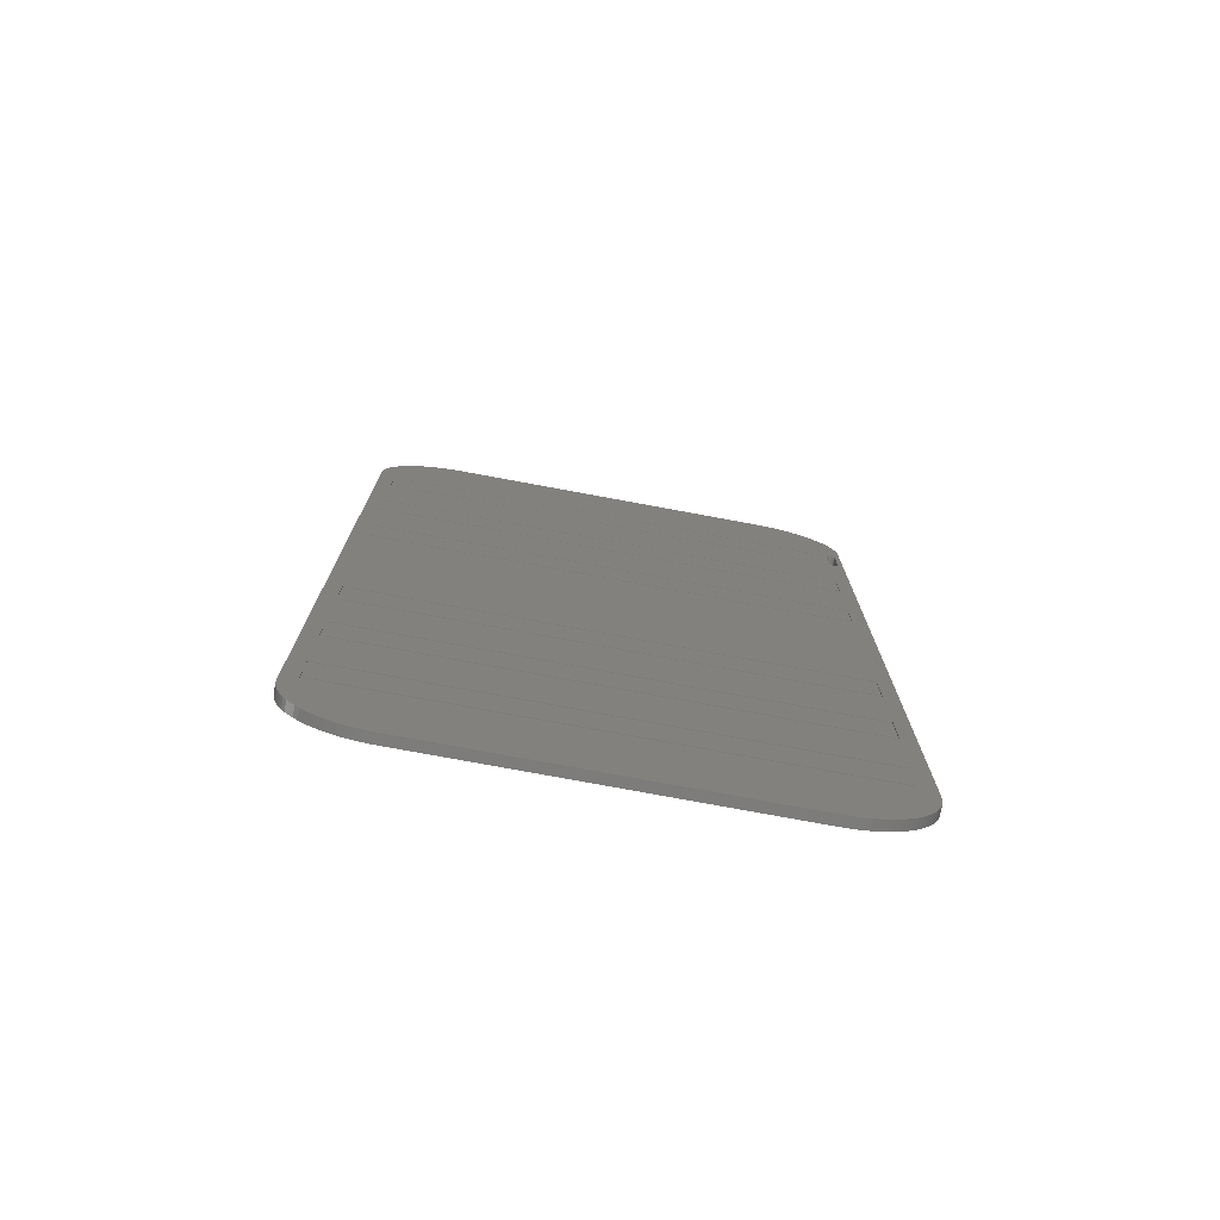
<metadata>
{"format":"stl","ext":"stl","renderer":"f3d","projection":"perspective","resolution":1024,"background":"white","views":[{"elev":-76.1,"azim":-10.5,"up":"+Y"}]}
</metadata>
<code>
# stl→obj: 452 verts, 904 faces
v 8.934 -99.32 0
v 8.934 -99.82 0
v 8.934 -99.32 0.2
v 8.934 -99.82 0.2
v 8.934 -90.32 0.2
v 8.934 -89.82 0.2
v 8.934 -90.32 0
v 8.934 -89.82 0
v -90.57 -89.82 0.2
v -90.57 -89.82 0
v -90.07 -90.32 0.2
v -90.07 -99.32 0.2
v -90.57 -99.82 0.2
v 8.934 69.18 0.2
v 8.934 69.68 0.2
v 8.934 69.18 0
v 8.934 69.68 0
v 8.934 60.18 0
v 8.934 59.68 0
v 8.934 60.18 0.2
v 8.934 59.68 0.2
v -90.57 69.68 0.2
v -90.57 69.68 0
v 8.934 7.675 0
v 8.934 16.68 0
v 8.934 7.675 0.2
v 8.934 16.68 0.2
v -90.07 16.68 0
v -90.07 16.68 0.2
v -90.07 7.675 0
v -90.07 7.675 0.2
v 9.434 7.175 0
v -90.57 7.175 0
v 9.434 7.175 0.2
v -90.57 7.175 0.2
v -90.57 17.18 0
v -90.57 17.18 0.2
v 9.434 17.18 0
v 9.434 17.18 0.2
v -90.07 -90.32 0
v -90.07 -99.32 0
v -90.57 -99.82 0
v -90.07 33.93 0
v 8.934 33.93 0
v -90.07 33.93 0.2
v 8.934 33.93 0.2
v 8.934 42.93 0
v 8.934 42.93 0.2
v -90.07 42.93 0
v -90.07 42.93 0.2
v 9.434 33.43 0
v -90.57 33.43 0
v 9.434 33.43 0.2
v -90.57 33.43 0.2
v -90.57 43.43 0
v -90.57 43.43 0.2
v 9.434 43.43 0
v 9.434 43.43 0.2
v -90.07 -46.82 0
v 8.934 -46.82 0
v -90.07 -46.82 0.2
v 8.934 -46.82 0.2
v 8.934 -37.82 0
v 8.934 -37.82 0.2
v -90.07 -37.82 0
v -90.07 -37.82 0.2
v -90.57 -37.32 0
v 9.434 -37.32 0
v -90.57 -37.32 0.2
v 9.434 -37.32 0.2
v 9.434 -47.32 0
v 9.434 -47.32 0.2
v -90.57 -47.32 0
v -90.57 -47.32 0.2
v 8.934 -73.07 0
v 8.934 -64.07 0
v 8.934 -73.07 0.2
v 8.934 -64.07 0.2
v -90.07 -64.07 0
v -90.07 -64.07 0.2
v -90.07 -73.07 0
v -90.07 -73.07 0.2
v -90.57 -73.57 0
v -90.57 -63.57 0
v -90.57 -73.57 0.2
v -90.57 -63.57 0.2
v 9.434 -63.57 0
v 9.434 -63.57 0.2
v 9.434 -73.57 0
v 9.434 -73.57 0.2
v -90.07 60.18 0
v -90.07 60.18 0.2
v -90.07 69.18 0
v -90.07 69.18 0.2
v -90.57 59.68 0
v -90.57 59.68 0.2
v -93.77 73.13 0
v 11.51 60.67 0
v 12.63 73.13 0
v 12.63 -103.3 0
v 11.49 60.5 0
v -93.77 -103.3 0
v -75.77 -121.3 0
v -77.05 -121.2 0
v -78.33 -121.1 0
v 12.59 -104.6 0
v 12.45 -105.8 0
v 11.44 60.33 0
v 11.37 60.17 0
v 11.27 60.03 0
v 11.15 59.91 0
v 11 59.81 0
v 10.85 59.73 0
v 10.68 59.69 0
v 10.5 59.67 0
v -93.72 74.41 0
v -93.58 75.69 0
v -75.77 91.13 0
v -5.366 91.13 0
v -4.082 91.08 0
v 10.33 59.69 0
v 10.16 59.74 0
v 10.01 59.81 0
v 9.863 59.91 0
v 9.739 60.03 0
v 9.64 60.18 0
v 9.566 60.33 0
v 9.521 60.5 0
v 9.506 60.68 0
v 9.513 68.68 0
v 9.528 68.85 0
v 9.573 69.02 0
v 9.647 69.18 0
v 9.747 69.32 0
v 9.871 69.44 0
v 10.01 69.54 0
v 10.17 69.61 0
v 10.34 69.66 0
v 10.51 69.67 0
v 12.22 76.95 0
v 12.45 75.69 0
v 11.51 68.67 0
v 11.5 68.85 0
v 11.45 69.02 0
v 11.38 69.17 0
v 11.28 69.32 0
v 11.16 69.44 0
v 11.01 69.54 0
v 10.86 69.61 0
v 10.69 69.66 0
v 12.59 74.41 0
v 12.22 -107.1 0
v 11.91 -108.3 0
v 11.5 -109.6 0
v 11.01 -110.8 0
v 10.43 -111.9 0
v 9.777 -113 0
v 9.044 -114.1 0
v 8.238 -115.1 0
v 7.362 -116 0
v 6.422 -116.9 0
v 5.421 -117.7 0
v 4.366 -118.4 0
v 3.261 -119.1 0
v 2.112 -119.6 0
v 0.9245 -120.1 0
v -0.2946 -120.5 0
v -1.54 -120.9 0
v -2.804 -121.1 0
v -4.082 -121.2 0
v -5.366 -121.3 0
v -79.59 -120.9 0
v -80.84 -120.5 0
v -82.06 -120.1 0
v -83.24 -119.6 0
v -84.39 -119.1 0
v -85.5 -118.4 0
v -86.55 -117.7 0
v -87.55 -116.9 0
v -88.49 -116 0
v -89.37 -115.1 0
v -90.18 -114.1 0
v -90.91 -113 0
v -91.56 -111.9 0
v -92.14 -110.8 0
v -92.63 -109.6 0
v -93.04 -108.3 0
v -93.35 -107.1 0
v -93.58 -105.8 0
v -93.72 -104.6 0
v -93.35 76.95 0
v -93.04 78.2 0
v -92.63 79.42 0
v -92.14 80.6 0
v -91.56 81.75 0
v -90.91 82.86 0
v -90.18 83.91 0
v -89.37 84.91 0
v -88.49 85.85 0
v -87.55 86.73 0
v -86.55 87.53 0
v -85.5 88.27 0
v -84.39 88.92 0
v -83.24 89.5 0
v -82.06 89.99 0
v -80.84 90.4 0
v -79.59 90.71 0
v -78.33 90.94 0
v -77.05 91.08 0
v -2.804 90.94 0
v -1.54 90.71 0
v -0.2946 90.4 0
v 0.9245 89.99 0
v 2.112 89.5 0
v 3.261 88.92 0
v 4.366 88.27 0
v 5.421 87.53 0
v 6.422 86.73 0
v 7.362 85.85 0
v 8.238 84.91 0
v 9.044 83.91 0
v 9.777 82.86 0
v 10.43 81.75 0
v 11.01 80.6 0
v 11.5 79.42 0
v 11.91 78.2 0
v 8.934 -99.53 1.8
v 8.934 -100 1.8
v 8.934 -99.53 2
v 8.934 -100 2
v 8.934 -90.52 2
v 8.934 -90.02 2
v 8.934 -90.52 1.8
v 8.934 -90.02 1.8
v -90.56 -100 1.8
v -90.56 -100 2
v 8.934 60.18 1.8
v 8.934 59.67 1.8
v 8.934 60.18 2
v 8.934 59.67 2
v 8.934 69.18 2
v 8.934 69.68 2
v 8.934 69.18 1.8
v 8.934 69.68 1.8
v -90.52 59.67 1.8
v -90.52 59.67 2
v -90.07 7.675 2
v -90.07 16.68 2
v -90.07 7.675 1.8
v -90.07 16.68 1.8
v 8.934 16.68 2
v 8.934 16.68 1.8
v 8.934 7.675 2
v 8.934 7.675 1.8
v 9.434 7.175 2
v 9.434 17.18 2
v 9.434 7.175 1.8
v 9.434 17.18 1.8
v -90.57 17.18 2
v -90.57 17.18 1.8
v -90.57 7.175 2
v -90.57 7.175 1.8
v -90.07 -99.53 2
v -90.07 -90.52 2
v -90.07 -99.53 1.8
v -90.07 -90.52 1.8
v -90.56 -90.02 2
v -90.56 -90.02 1.8
v -90.07 33.93 2
v -90.07 42.93 2
v -90.07 33.93 1.8
v -90.07 42.93 1.8
v 8.934 42.93 2
v 8.934 42.93 1.8
v 8.934 33.93 2
v 8.934 33.93 1.8
v 9.434 33.43 2
v 9.434 43.43 2
v 9.434 33.43 1.8
v 9.434 43.43 1.8
v -90.57 43.43 2
v -90.57 43.43 1.8
v -90.57 33.43 2
v -90.57 33.43 1.8
v -90.07 -47.03 2
v -90.07 -38.02 2
v -90.07 -47.03 1.8
v -90.07 -38.02 1.8
v 8.934 -38.02 2
v 8.934 -38.02 1.8
v 8.934 -47.03 2
v 8.934 -47.03 1.8
v 9.434 -47.53 2
v 9.434 -37.52 2
v 9.434 -47.53 1.8
v 9.434 -37.52 1.8
v -90.57 -37.52 2
v -90.57 -37.52 1.8
v -90.57 -47.53 2
v -90.57 -47.53 1.8
v -90.07 -73.28 2
v -90.07 -64.27 2
v -90.07 -73.28 1.8
v -90.07 -64.27 1.8
v 8.934 -64.27 2
v 8.934 -64.27 1.8
v 8.934 -73.28 2
v 8.934 -73.28 1.8
v 9.433 -73.78 2
v 9.433 -63.77 2
v 9.433 -73.78 1.8
v 9.433 -63.77 1.8
v -90.57 -63.77 2
v -90.57 -63.77 1.8
v -90.57 -73.78 2
v -90.57 -73.78 1.8
v -90.07 60.18 2
v -90.07 69.18 2
v -90.07 60.18 1.8
v -90.07 69.18 1.8
v -90.52 69.68 2
v -90.52 69.68 1.8
v 12.63 73.13 2
v 12.63 -103.3 2
v -93.77 73.13 2
v -93.77 -103.3 2
v 12.59 -104.6 2
v 12.45 -105.8 2
v 12.22 -107.1 2
v 11.91 -108.3 2
v 11.5 -109.6 2
v 11.01 -110.8 2
v 10.43 -111.9 2
v 9.777 -113 2
v 9.044 -114.1 2
v 8.238 -115.1 2
v 7.362 -116 2
v 6.422 -116.9 2
v 5.421 -117.7 2
v 4.366 -118.4 2
v 3.261 -119.1 2
v 2.112 -119.6 2
v 0.9245 -120.1 2
v -0.2946 -120.5 2
v -1.54 -120.9 2
v -2.804 -121.1 2
v -4.082 -121.2 2
v -5.366 -121.3 2
v -75.77 -121.3 2
v -77.05 -121.2 2
v -78.33 -121.1 2
v -79.59 -120.9 2
v -80.84 -120.5 2
v -82.06 -120.1 2
v -83.24 -119.6 2
v -84.39 -119.1 2
v -85.5 -118.4 2
v -86.55 -117.7 2
v -87.55 -116.9 2
v -88.49 -116 2
v -89.37 -115.1 2
v -90.18 -114.1 2
v -90.91 -113 2
v -91.56 -111.9 2
v -92.14 -110.8 2
v -92.63 -109.6 2
v -93.04 -108.3 2
v -93.35 -107.1 2
v -93.58 -105.8 2
v -93.72 -104.6 2
v 11.49 60.5 2
v 11.44 60.33 2
v 11.37 60.17 2
v 10.16 59.74 2
v 10.01 59.81 2
v -75.77 91.13 2
v -77.05 91.08 2
v -78.33 90.94 2
v 9.573 69.02 2
v 9.647 69.18 2
v 9.747 69.32 2
v 9.506 60.68 2
v 9.513 68.68 2
v 9.64 60.18 2
v 9.566 60.33 2
v 9.521 60.5 2
v 11.51 68.67 2
v 11.51 60.67 2
v 11.27 60.03 2
v 11.15 59.91 2
v 11 59.81 2
v 10.85 59.73 2
v 10.68 59.69 2
v 10.5 59.67 2
v 10.33 59.69 2
v 9.863 59.91 2
v 9.739 60.03 2
v 9.528 68.85 2
v 9.871 69.44 2
v 10.01 69.54 2
v 10.17 69.61 2
v 10.34 69.66 2
v 10.51 69.67 2
v 10.69 69.66 2
v 10.86 69.61 2
v 11.01 69.54 2
v 11.16 69.44 2
v 11.28 69.32 2
v 11.38 69.17 2
v 11.45 69.02 2
v 11.5 68.85 2
v 12.59 74.41 2
v 12.45 75.69 2
v 12.22 76.95 2
v 11.91 78.2 2
v 11.5 79.42 2
v 11.01 80.6 2
v 10.43 81.75 2
v 9.777 82.86 2
v 9.044 83.91 2
v 8.238 84.91 2
v 7.362 85.85 2
v 6.422 86.73 2
v 5.421 87.53 2
v 4.366 88.27 2
v 3.261 88.92 2
v 2.112 89.5 2
v 0.9245 89.99 2
v -0.2946 90.4 2
v -1.54 90.71 2
v -2.804 90.94 2
v -4.082 91.08 2
v -5.366 91.13 2
v -79.59 90.71 2
v -80.84 90.4 2
v -82.06 89.99 2
v -83.24 89.5 2
v -84.39 88.92 2
v -85.5 88.27 2
v -86.55 87.53 2
v -87.55 86.73 2
v -88.49 85.85 2
v -89.37 84.91 2
v -90.18 83.91 2
v -90.91 82.86 2
v -91.56 81.75 2
v -92.14 80.6 2
v -92.63 79.42 2
v -93.04 78.2 2
v -93.35 76.95 2
v -93.58 75.69 2
v -93.72 74.41 2
f 1 2 3
f 3 2 4
f 5 6 7
f 7 6 8
f 6 9 8
f 8 9 10
f 5 11 6
f 6 11 9
f 9 11 12
f 9 12 13
f 13 12 4
f 4 12 3
f 14 15 16
f 16 15 17
f 18 19 20
f 20 19 21
f 15 22 17
f 17 22 23
f 24 25 26
f 26 25 27
f 25 28 27
f 27 28 29
f 28 30 29
f 29 30 31
f 30 24 31
f 31 24 26
f 32 33 34
f 34 33 35
f 33 36 35
f 35 36 37
f 36 38 37
f 37 38 39
f 38 32 39
f 39 32 34
f 26 35 31
f 31 35 37
f 31 37 29
f 29 37 27
f 27 37 39
f 27 39 34
f 35 26 34
f 34 26 27
f 7 40 5
f 5 40 11
f 40 41 11
f 11 41 12
f 41 1 12
f 12 1 3
f 2 42 4
f 4 42 13
f 42 10 13
f 13 10 9
f 43 44 45
f 45 44 46
f 44 47 46
f 46 47 48
f 47 49 48
f 48 49 50
f 49 43 50
f 50 43 45
f 51 52 53
f 53 52 54
f 52 55 54
f 54 55 56
f 55 57 56
f 56 57 58
f 57 51 58
f 58 51 53
f 48 50 56
f 56 50 45
f 56 45 54
f 54 45 46
f 54 46 53
f 53 46 48
f 53 48 58
f 58 48 56
f 59 60 61
f 61 60 62
f 60 63 62
f 62 63 64
f 63 65 64
f 64 65 66
f 65 59 66
f 66 59 61
f 67 68 69
f 69 68 70
f 68 71 70
f 70 71 72
f 71 73 72
f 72 73 74
f 73 67 74
f 74 67 69
f 64 66 69
f 69 66 61
f 69 61 74
f 74 61 62
f 74 62 72
f 72 62 64
f 72 64 70
f 70 64 69
f 75 76 77
f 77 76 78
f 76 79 78
f 78 79 80
f 79 81 80
f 80 81 82
f 81 75 82
f 82 75 77
f 83 84 85
f 85 84 86
f 84 87 86
f 86 87 88
f 87 89 88
f 88 89 90
f 89 83 90
f 90 83 85
f 77 85 82
f 82 85 86
f 82 86 80
f 80 86 78
f 78 86 88
f 78 88 90
f 85 77 90
f 90 77 78
f 91 18 92
f 92 18 20
f 16 93 14
f 14 93 94
f 93 91 94
f 94 91 92
f 19 95 21
f 21 95 96
f 95 23 96
f 96 23 22
f 20 21 92
f 92 21 96
f 92 96 22
f 92 22 94
f 94 22 15
f 94 15 14
f 32 67 33
f 33 67 97
f 33 97 36
f 36 97 52
f 36 52 51
f 38 98 32
f 32 98 99
f 32 99 68
f 68 99 100
f 68 100 71
f 71 100 87
f 71 87 84
f 36 51 38
f 38 51 101
f 38 101 98
f 10 89 8
f 8 89 100
f 8 100 7
f 7 100 1
f 7 1 41
f 42 102 10
f 10 102 83
f 10 83 89
f 2 103 42
f 42 103 104
f 42 104 105
f 1 100 2
f 2 100 106
f 2 106 107
f 41 40 7
f 51 57 101
f 101 57 108
f 108 57 109
f 109 57 110
f 110 57 111
f 111 57 112
f 112 57 113
f 113 57 114
f 114 57 115
f 115 57 55
f 115 55 95
f 95 55 97
f 95 97 23
f 23 97 116
f 23 116 117
f 55 52 97
f 68 67 32
f 67 73 97
f 97 73 84
f 97 84 102
f 102 84 83
f 73 71 84
f 89 87 100
f 23 118 17
f 17 118 119
f 17 119 120
f 95 19 115
f 115 19 121
f 121 19 122
f 122 19 123
f 123 19 124
f 124 19 125
f 125 19 126
f 126 19 127
f 127 19 18
f 127 18 128
f 128 18 129
f 129 18 16
f 129 16 130
f 130 16 131
f 131 16 132
f 132 16 17
f 132 17 133
f 133 17 134
f 134 17 135
f 135 17 136
f 136 17 137
f 137 17 138
f 138 17 139
f 139 17 140
f 139 140 141
f 91 93 18
f 18 93 16
f 98 142 99
f 99 142 143
f 99 143 144
f 144 145 99
f 99 145 146
f 99 146 147
f 147 148 99
f 99 148 149
f 99 149 150
f 99 150 151
f 151 150 139
f 151 139 141
f 107 152 2
f 2 152 153
f 2 153 154
f 154 155 2
f 2 155 156
f 2 156 157
f 157 158 2
f 2 158 159
f 2 159 160
f 160 161 2
f 2 161 162
f 2 162 163
f 163 164 2
f 2 164 165
f 2 165 166
f 166 167 2
f 2 167 168
f 2 168 169
f 169 170 2
f 2 170 171
f 2 171 103
f 105 172 42
f 42 172 173
f 42 173 174
f 174 175 42
f 42 175 176
f 42 176 177
f 177 178 42
f 42 178 179
f 42 179 180
f 180 181 42
f 42 181 182
f 42 182 183
f 183 184 42
f 42 184 185
f 42 185 186
f 186 187 42
f 42 187 188
f 42 188 189
f 189 190 42
f 42 190 102
f 117 191 23
f 23 191 192
f 23 192 193
f 193 194 23
f 23 194 195
f 23 195 196
f 196 197 23
f 23 197 198
f 23 198 199
f 199 200 23
f 23 200 201
f 23 201 202
f 202 203 23
f 23 203 204
f 23 204 205
f 205 206 23
f 23 206 207
f 23 207 208
f 208 209 23
f 23 209 118
f 120 210 17
f 17 210 211
f 17 211 212
f 212 213 17
f 17 213 214
f 17 214 215
f 215 216 17
f 17 216 217
f 17 217 218
f 218 219 17
f 17 219 220
f 17 220 221
f 221 222 17
f 17 222 223
f 17 223 224
f 224 225 17
f 17 225 226
f 17 226 140
f 75 81 76
f 76 81 79
f 60 59 63
f 63 59 65
f 44 43 47
f 47 43 49
f 227 228 229
f 229 228 230
f 231 232 233
f 233 232 234
f 228 235 230
f 230 235 236
f 237 238 239
f 239 238 240
f 241 242 243
f 243 242 244
f 238 245 240
f 240 245 246
f 247 248 249
f 249 248 250
f 248 251 250
f 250 251 252
f 251 253 252
f 252 253 254
f 253 247 254
f 254 247 249
f 255 256 257
f 257 256 258
f 256 259 258
f 258 259 260
f 259 261 260
f 260 261 262
f 261 255 262
f 262 255 257
f 249 262 254
f 254 262 257
f 254 257 258
f 249 250 262
f 262 250 260
f 260 250 252
f 260 252 258
f 258 252 254
f 263 264 265
f 265 264 266
f 264 231 266
f 266 231 233
f 229 263 227
f 227 263 265
f 232 267 234
f 234 267 268
f 267 236 268
f 268 236 235
f 233 234 266
f 266 234 268
f 266 268 235
f 266 235 265
f 265 235 228
f 265 228 227
f 269 270 271
f 271 270 272
f 270 273 272
f 272 273 274
f 273 275 274
f 274 275 276
f 275 269 276
f 276 269 271
f 277 278 279
f 279 278 280
f 278 281 280
f 280 281 282
f 281 283 282
f 282 283 284
f 283 277 284
f 284 277 279
f 271 284 276
f 276 284 279
f 276 279 280
f 271 272 284
f 284 272 282
f 282 272 274
f 282 274 280
f 280 274 276
f 285 286 287
f 287 286 288
f 286 289 288
f 288 289 290
f 289 291 290
f 290 291 292
f 291 285 292
f 292 285 287
f 293 294 295
f 295 294 296
f 294 297 296
f 296 297 298
f 297 299 298
f 298 299 300
f 299 293 300
f 300 293 295
f 287 300 292
f 292 300 295
f 292 295 296
f 287 288 300
f 300 288 298
f 298 288 290
f 298 290 296
f 296 290 292
f 301 302 303
f 303 302 304
f 302 305 304
f 304 305 306
f 305 307 306
f 306 307 308
f 307 301 308
f 308 301 303
f 309 310 311
f 311 310 312
f 310 313 312
f 312 313 314
f 313 315 314
f 314 315 316
f 315 309 316
f 316 309 311
f 303 316 308
f 308 316 311
f 308 311 312
f 303 304 316
f 316 304 314
f 314 304 306
f 314 306 312
f 312 306 308
f 317 318 319
f 319 318 320
f 318 241 320
f 320 241 243
f 239 317 237
f 237 317 319
f 242 321 244
f 244 321 322
f 321 246 322
f 322 246 245
f 243 244 320
f 320 244 322
f 320 322 245
f 320 245 319
f 319 245 238
f 319 238 237
f 255 323 256
f 256 323 277
f 256 277 283
f 261 294 255
f 255 294 324
f 255 324 323
f 259 325 261
f 261 325 326
f 261 326 297
f 297 326 299
f 299 326 313
f 299 313 310
f 325 259 283
f 283 259 256
f 231 324 232
f 232 324 309
f 232 309 315
f 324 231 229
f 229 231 264
f 229 264 263
f 229 230 324
f 324 230 327
f 327 230 328
f 328 230 329
f 329 230 330
f 330 230 331
f 331 230 332
f 332 230 333
f 333 230 334
f 334 230 335
f 335 230 336
f 336 230 337
f 337 230 338
f 338 230 339
f 339 230 340
f 340 230 341
f 341 230 342
f 342 230 343
f 343 230 344
f 344 230 345
f 345 230 346
f 346 230 347
f 347 230 348
f 348 230 349
f 349 230 236
f 349 236 350
f 350 236 351
f 351 236 352
f 352 236 353
f 353 236 354
f 354 236 355
f 355 236 356
f 356 236 357
f 357 236 358
f 358 236 359
f 359 236 360
f 360 236 361
f 361 236 362
f 362 236 363
f 363 236 364
f 364 236 365
f 365 236 366
f 366 236 367
f 367 236 368
f 368 236 369
f 369 236 370
f 370 236 326
f 326 236 267
f 326 267 315
f 315 267 232
f 277 371 278
f 278 371 372
f 278 372 373
f 283 281 325
f 325 281 246
f 325 246 321
f 281 278 246
f 246 278 240
f 240 278 374
f 240 374 375
f 294 293 324
f 324 293 310
f 324 310 309
f 293 299 310
f 297 294 261
f 315 313 326
f 242 376 321
f 321 376 377
f 321 377 378
f 241 379 242
f 242 379 380
f 242 380 381
f 318 239 241
f 241 239 382
f 241 382 383
f 318 317 239
f 240 384 239
f 239 384 385
f 239 385 386
f 387 388 323
f 323 388 371
f 323 371 277
f 373 389 278
f 278 389 390
f 278 390 391
f 391 392 278
f 278 392 393
f 278 393 394
f 394 395 278
f 278 395 374
f 375 396 240
f 240 396 397
f 240 397 384
f 386 382 239
f 383 398 241
f 241 398 379
f 381 399 242
f 242 399 400
f 242 400 401
f 401 402 242
f 242 402 403
f 242 403 323
f 323 403 404
f 323 404 405
f 405 406 323
f 323 406 407
f 323 407 408
f 408 409 323
f 323 409 410
f 323 410 411
f 411 387 323
f 323 412 242
f 242 412 413
f 242 413 414
f 414 415 242
f 242 415 416
f 242 416 417
f 417 418 242
f 242 418 419
f 242 419 420
f 420 421 242
f 242 421 422
f 242 422 423
f 423 424 242
f 242 424 425
f 242 425 426
f 426 427 242
f 242 427 428
f 242 428 429
f 429 430 242
f 242 430 431
f 242 431 432
f 432 433 242
f 242 433 376
f 378 434 321
f 321 434 435
f 321 435 436
f 436 437 321
f 321 437 438
f 321 438 439
f 439 440 321
f 321 440 441
f 321 441 442
f 442 443 321
f 321 443 444
f 321 444 445
f 445 446 321
f 321 446 447
f 321 447 448
f 448 449 321
f 321 449 450
f 321 450 451
f 451 452 321
f 321 452 325
f 301 307 302
f 302 307 305
f 285 291 286
f 286 291 289
f 269 275 270
f 270 275 273
f 383 130 398
f 398 130 131
f 398 131 379
f 379 131 132
f 379 132 380
f 380 132 133
f 380 133 381
f 381 133 134
f 381 134 399
f 399 134 135
f 399 135 400
f 400 135 136
f 400 136 401
f 401 136 137
f 401 137 402
f 402 137 138
f 402 138 403
f 403 138 139
f 403 139 404
f 404 139 150
f 404 150 405
f 405 150 149
f 405 149 406
f 406 149 148
f 406 148 407
f 407 148 147
f 407 147 408
f 408 147 146
f 408 146 409
f 409 146 145
f 409 145 410
f 410 145 144
f 410 144 411
f 411 144 143
f 411 143 387
f 387 143 142
f 129 130 382
f 382 130 383
f 388 98 371
f 371 98 101
f 371 101 372
f 372 101 108
f 372 108 373
f 373 108 109
f 373 109 389
f 389 109 110
f 389 110 390
f 390 110 111
f 390 111 391
f 391 111 112
f 391 112 392
f 392 112 113
f 392 113 393
f 393 113 114
f 393 114 394
f 394 114 115
f 394 115 395
f 395 115 121
f 395 121 374
f 374 121 122
f 374 122 375
f 375 122 123
f 375 123 396
f 396 123 124
f 396 124 397
f 397 124 125
f 397 125 384
f 384 125 126
f 384 126 385
f 385 126 127
f 385 127 386
f 386 127 128
f 386 128 382
f 382 128 129
f 142 98 387
f 387 98 388
f 247 253 248
f 248 253 251
f 100 99 324
f 324 99 323
f 99 151 323
f 323 151 412
f 412 151 141
f 412 141 413
f 413 141 140
f 413 140 414
f 414 140 226
f 414 226 415
f 415 226 225
f 415 225 416
f 416 225 224
f 416 224 417
f 417 224 223
f 417 223 418
f 418 223 222
f 418 222 419
f 419 222 221
f 419 221 420
f 420 221 220
f 420 220 421
f 421 220 219
f 421 219 422
f 422 219 218
f 422 218 423
f 423 218 217
f 423 217 424
f 424 217 216
f 424 216 425
f 425 216 215
f 425 215 426
f 426 215 214
f 426 214 427
f 427 214 213
f 427 213 428
f 428 213 212
f 428 212 429
f 429 212 211
f 429 211 430
f 430 211 210
f 430 210 431
f 431 210 120
f 431 120 432
f 432 120 119
f 432 119 433
f 119 118 433
f 433 118 376
f 118 209 376
f 376 209 377
f 377 209 208
f 377 208 378
f 378 208 207
f 378 207 434
f 434 207 206
f 434 206 435
f 435 206 205
f 435 205 436
f 436 205 204
f 436 204 437
f 437 204 203
f 437 203 438
f 438 203 202
f 438 202 439
f 439 202 201
f 439 201 440
f 440 201 200
f 440 200 441
f 441 200 199
f 441 199 442
f 442 199 198
f 442 198 443
f 443 198 197
f 443 197 444
f 444 197 196
f 444 196 445
f 445 196 195
f 445 195 446
f 446 195 194
f 446 194 447
f 447 194 193
f 447 193 448
f 448 193 192
f 448 192 449
f 449 192 191
f 449 191 450
f 450 191 117
f 450 117 451
f 451 117 116
f 451 116 452
f 452 116 97
f 452 97 325
f 97 102 325
f 325 102 326
f 102 190 326
f 326 190 370
f 370 190 189
f 370 189 369
f 369 189 188
f 369 188 368
f 368 188 187
f 368 187 367
f 367 187 186
f 367 186 366
f 366 186 185
f 366 185 365
f 365 185 184
f 365 184 364
f 364 184 183
f 364 183 363
f 363 183 182
f 363 182 362
f 362 182 181
f 362 181 361
f 361 181 180
f 361 180 360
f 360 180 179
f 360 179 359
f 359 179 178
f 359 178 358
f 358 178 177
f 358 177 357
f 357 177 176
f 357 176 356
f 356 176 175
f 356 175 355
f 355 175 174
f 355 174 354
f 354 174 173
f 354 173 353
f 353 173 172
f 353 172 352
f 352 172 105
f 352 105 351
f 351 105 104
f 351 104 350
f 350 104 103
f 350 103 349
f 103 171 349
f 349 171 348
f 171 170 348
f 348 170 347
f 347 170 169
f 347 169 346
f 346 169 168
f 346 168 345
f 345 168 167
f 345 167 344
f 344 167 166
f 344 166 343
f 343 166 165
f 343 165 342
f 342 165 164
f 342 164 341
f 341 164 163
f 341 163 340
f 340 163 162
f 340 162 339
f 339 162 161
f 339 161 338
f 338 161 160
f 338 160 337
f 337 160 159
f 337 159 336
f 336 159 158
f 336 158 335
f 335 158 157
f 335 157 334
f 334 157 156
f 334 156 333
f 333 156 155
f 333 155 332
f 332 155 154
f 332 154 331
f 331 154 153
f 331 153 330
f 330 153 152
f 330 152 329
f 329 152 107
f 329 107 328
f 328 107 106
f 328 106 327
f 327 106 100
f 327 100 324
f 24 30 25
f 25 30 28

</code>
